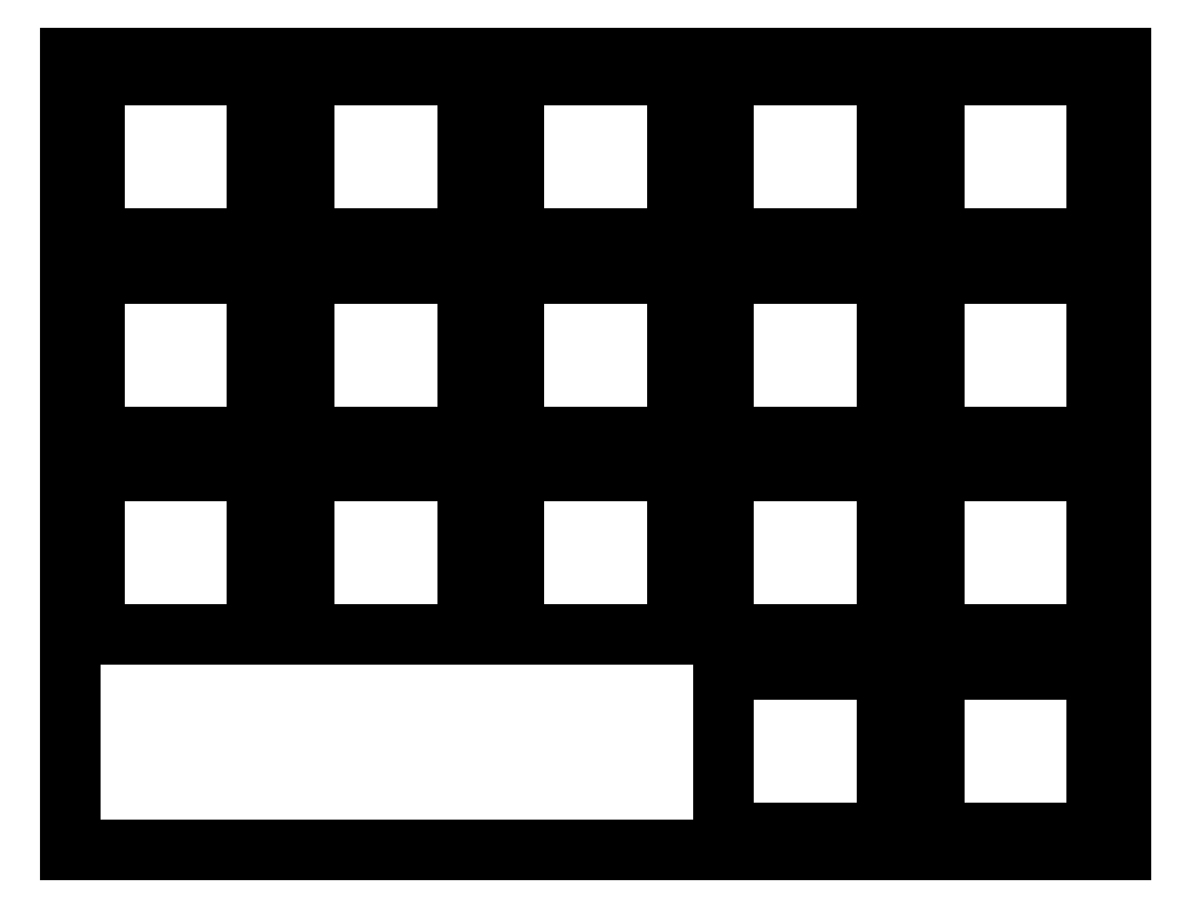
<metadata>
{"format":"dxf","ext":"dxf","renderer":"ezdxf+matplotlib","layout":"modelspace","background":"white","min_lineweight":24,"dpi":150}
</metadata>
<code>
0
SECTION
2
ENTITIES
0
LINE
8
0
10
2
20
-1.5
11
16
21
-1.5
0
LINE
8
0
10
2
20
-15.5
11
16
21
-15.5
0
LINE
8
0
10
2
20
-1.5
11
2
21
-15.5
0
LINE
8
0
10
16
20
-1.5
11
16
21
-15.5
0
LINE
8
0
10
20
20
-1.5
11
34
21
-1.5
0
LINE
8
0
10
20
20
-15.5
11
34
21
-15.5
0
LINE
8
0
10
20
20
-1.5
11
20
21
-15.5
0
LINE
8
0
10
34
20
-1.5
11
34
21
-15.5
0
LINE
8
0
10
38
20
-1.5
11
52
21
-1.5
0
LINE
8
0
10
38
20
-15.5
11
52
21
-15.5
0
LINE
8
0
10
38
20
-1.5
11
38
21
-15.5
0
LINE
8
0
10
52
20
-1.5
11
52
21
-15.5
0
LINE
8
0
10
56
20
-1.5
11
70
21
-1.5
0
LINE
8
0
10
56
20
-15.5
11
70
21
-15.5
0
LINE
8
0
10
56
20
-1.5
11
56
21
-15.5
0
LINE
8
0
10
70
20
-1.5
11
70
21
-15.5
0
LINE
8
0
10
74
20
-1.5
11
88
21
-1.5
0
LINE
8
0
10
74
20
-15.5
11
88
21
-15.5
0
LINE
8
0
10
74
20
-1.5
11
74
21
-15.5
0
LINE
8
0
10
88
20
-1.5
11
88
21
-15.5
0
LINE
8
0
10
2
20
-18.5
11
16
21
-18.5
0
LINE
8
0
10
2
20
-32.5
11
16
21
-32.5
0
LINE
8
0
10
2
20
-18.5
11
2
21
-32.5
0
LINE
8
0
10
16
20
-18.5
11
16
21
-32.5
0
LINE
8
0
10
20
20
-18.5
11
34
21
-18.5
0
LINE
8
0
10
20
20
-32.5
11
34
21
-32.5
0
LINE
8
0
10
20
20
-18.5
11
20
21
-32.5
0
LINE
8
0
10
34
20
-18.5
11
34
21
-32.5
0
LINE
8
0
10
38
20
-18.5
11
52
21
-18.5
0
LINE
8
0
10
38
20
-32.5
11
52
21
-32.5
0
LINE
8
0
10
38
20
-18.5
11
38
21
-32.5
0
LINE
8
0
10
52
20
-18.5
11
52
21
-32.5
0
LINE
8
0
10
56
20
-18.5
11
70
21
-18.5
0
LINE
8
0
10
56
20
-32.5
11
70
21
-32.5
0
LINE
8
0
10
56
20
-18.5
11
56
21
-32.5
0
LINE
8
0
10
70
20
-18.5
11
70
21
-32.5
0
LINE
8
0
10
74
20
-18.5
11
88
21
-18.5
0
LINE
8
0
10
74
20
-32.5
11
88
21
-32.5
0
LINE
8
0
10
74
20
-18.5
11
74
21
-32.5
0
LINE
8
0
10
88
20
-18.5
11
88
21
-32.5
0
LINE
8
0
10
2
20
-35.5
11
16
21
-35.5
0
LINE
8
0
10
2
20
-49.5
11
16
21
-49.5
0
LINE
8
0
10
2
20
-35.5
11
2
21
-49.5
0
LINE
8
0
10
16
20
-35.5
11
16
21
-49.5
0
LINE
8
0
10
20
20
-35.5
11
34
21
-35.5
0
LINE
8
0
10
20
20
-49.5
11
34
21
-49.5
0
LINE
8
0
10
20
20
-35.5
11
20
21
-49.5
0
LINE
8
0
10
34
20
-35.5
11
34
21
-49.5
0
LINE
8
0
10
38
20
-35.5
11
52
21
-35.5
0
LINE
8
0
10
38
20
-49.5
11
52
21
-49.5
0
LINE
8
0
10
38
20
-35.5
11
38
21
-49.5
0
LINE
8
0
10
52
20
-35.5
11
52
21
-49.5
0
LINE
8
0
10
56
20
-35.5
11
70
21
-35.5
0
LINE
8
0
10
56
20
-49.5
11
70
21
-49.5
0
LINE
8
0
10
56
20
-35.5
11
56
21
-49.5
0
LINE
8
0
10
70
20
-35.5
11
70
21
-49.5
0
LINE
8
0
10
74
20
-35.5
11
88
21
-35.5
0
LINE
8
0
10
74
20
-49.5
11
88
21
-49.5
0
LINE
8
0
10
74
20
-35.5
11
74
21
-49.5
0
LINE
8
0
10
88
20
-35.5
11
88
21
-49.5
0
LINE
8
0
10
56
20
-52.5
11
70
21
-52.5
0
LINE
8
0
10
56
20
-66.5
11
70
21
-66.5
0
LINE
8
0
10
56
20
-52.5
11
56
21
-66.5
0
LINE
8
0
10
70
20
-52.5
11
70
21
-66.5
0
LINE
8
0
10
74
20
-52.5
11
88
21
-52.5
0
LINE
8
0
10
74
20
-66.5
11
88
21
-66.5
0
LINE
8
0
10
74
20
-52.5
11
74
21
-66.5
0
LINE
8
0
10
88
20
-52.5
11
88
21
-66.5
0
LINE
8
0
10
0
20
-68
11
90
21
-68
0
LINE
8
0
10
0
20
0
11
90
21
0
0
LINE
8
0
10
0
20
-68
11
0
21
0
0
LINE
8
0
10
90
20
-68
11
90
21
0
0
ENDSEC
0
EOF

</code>
